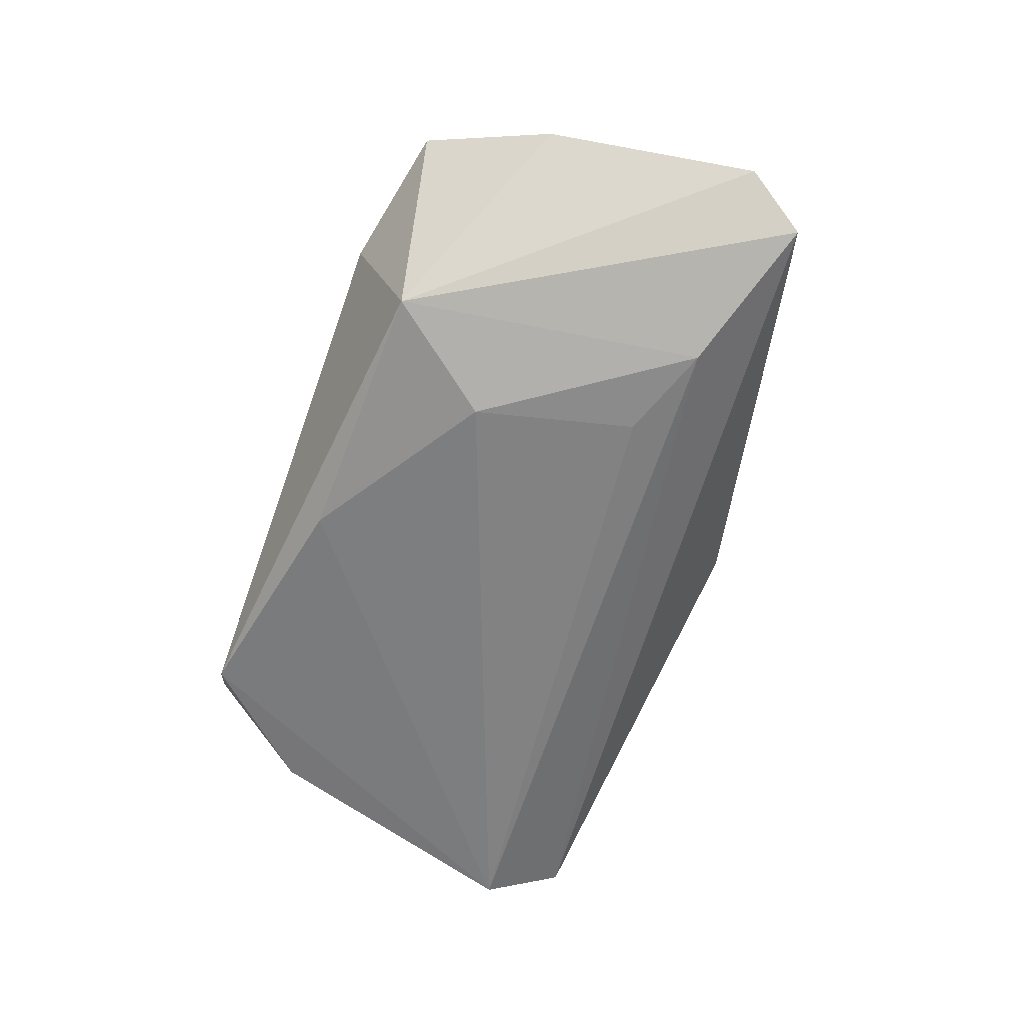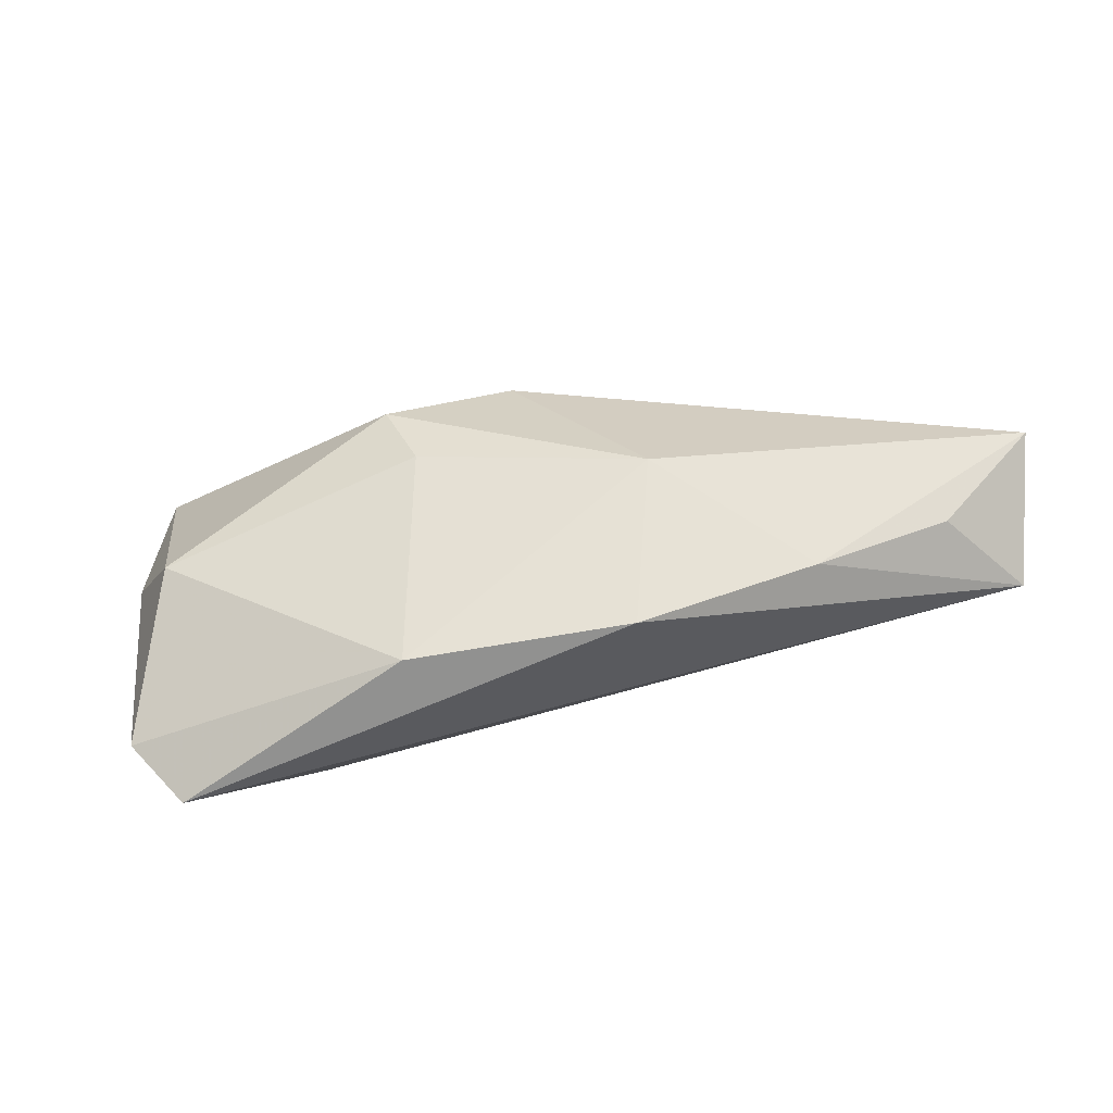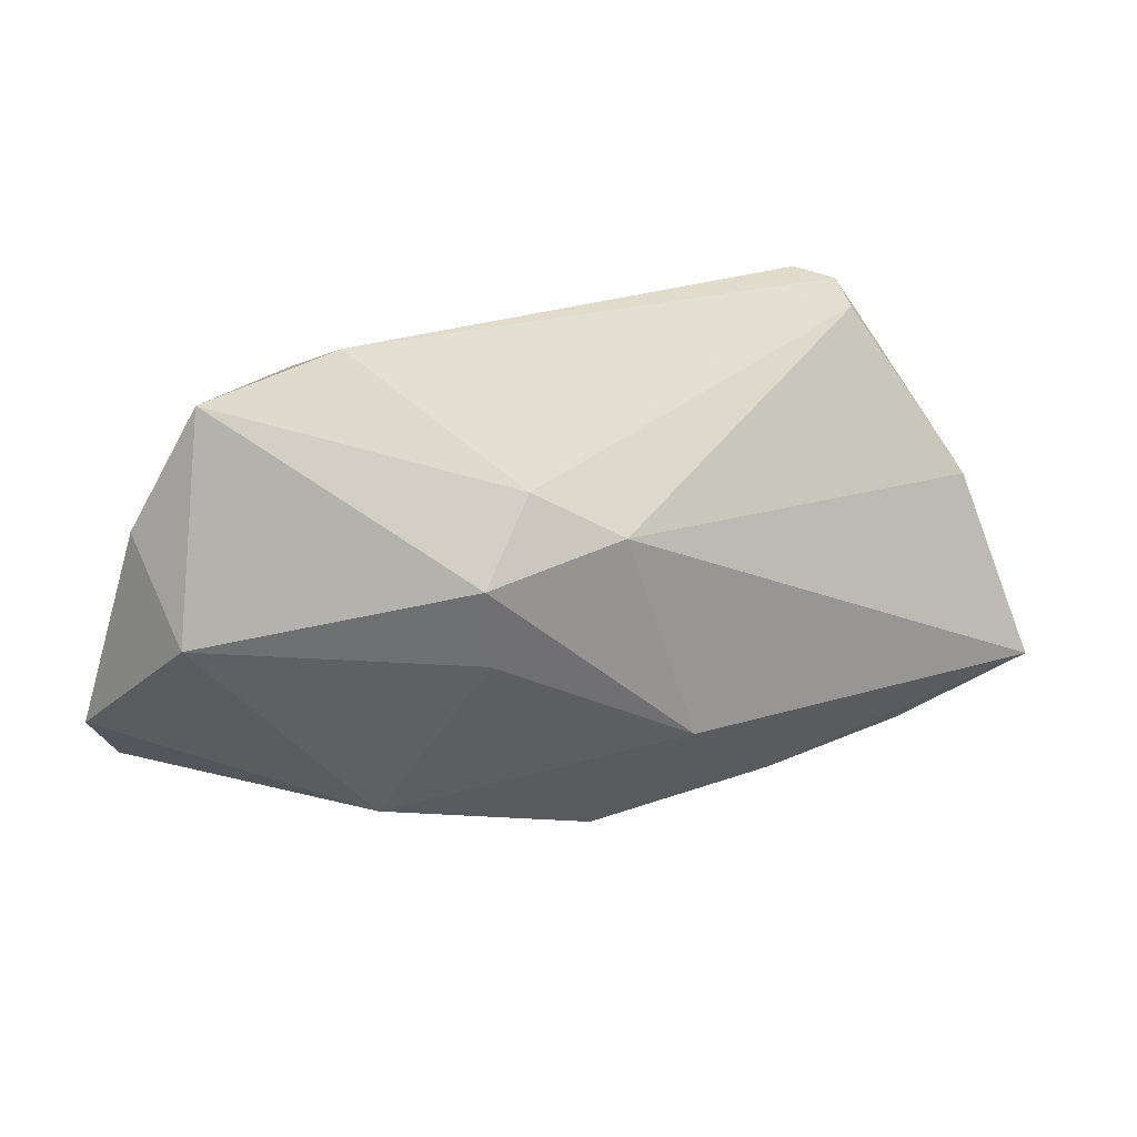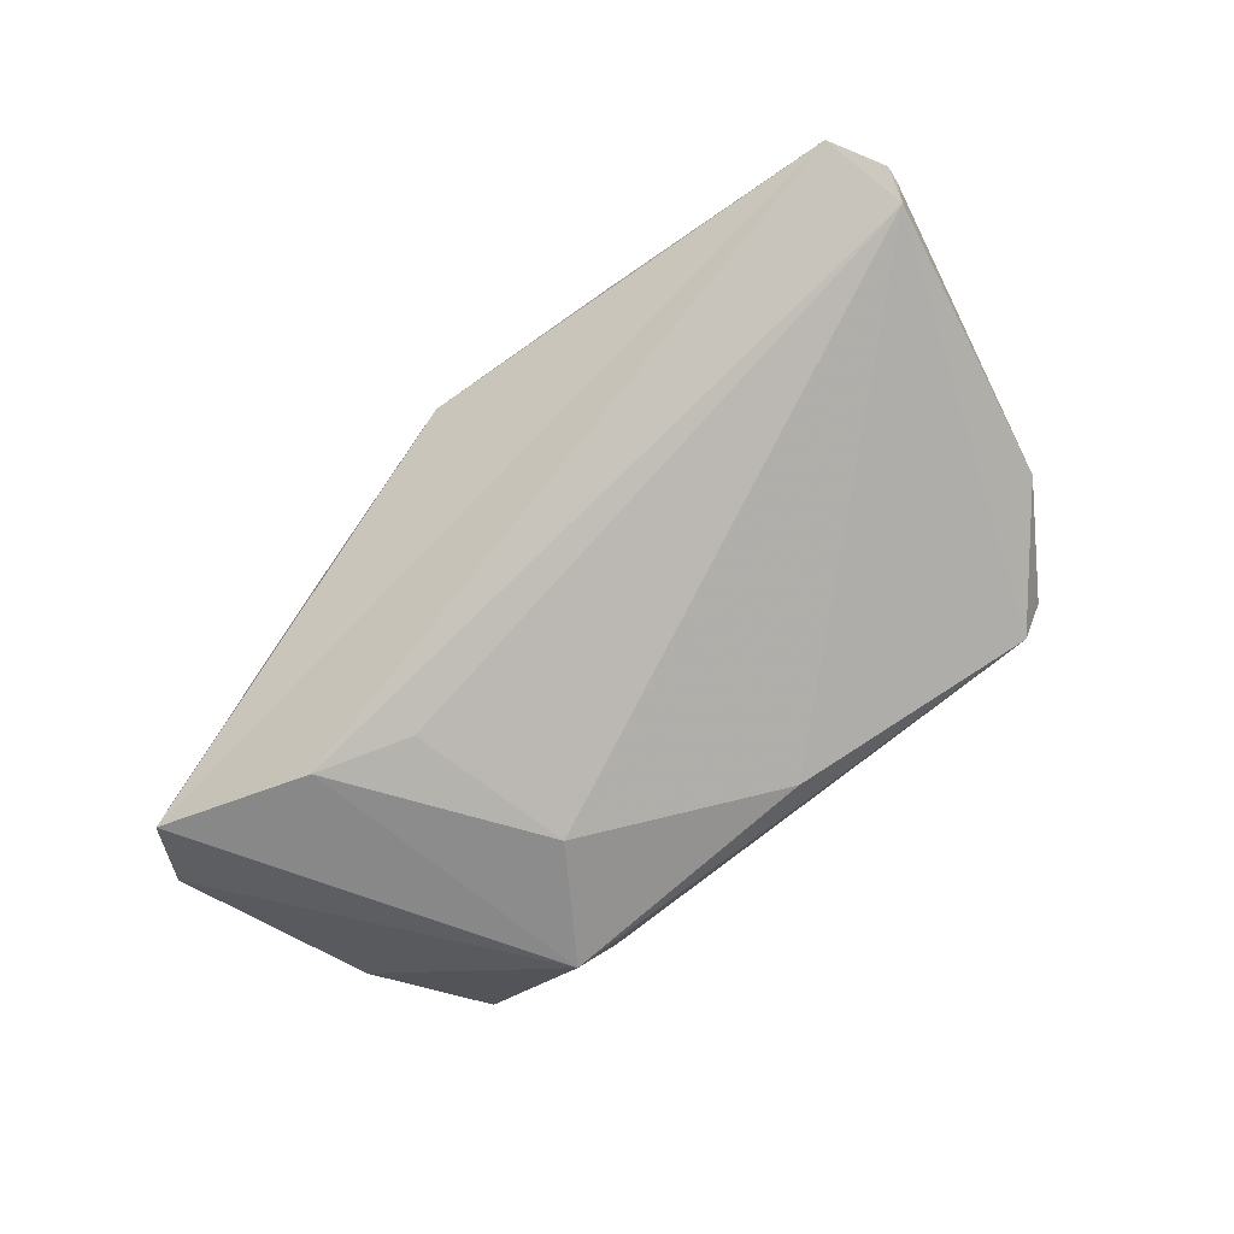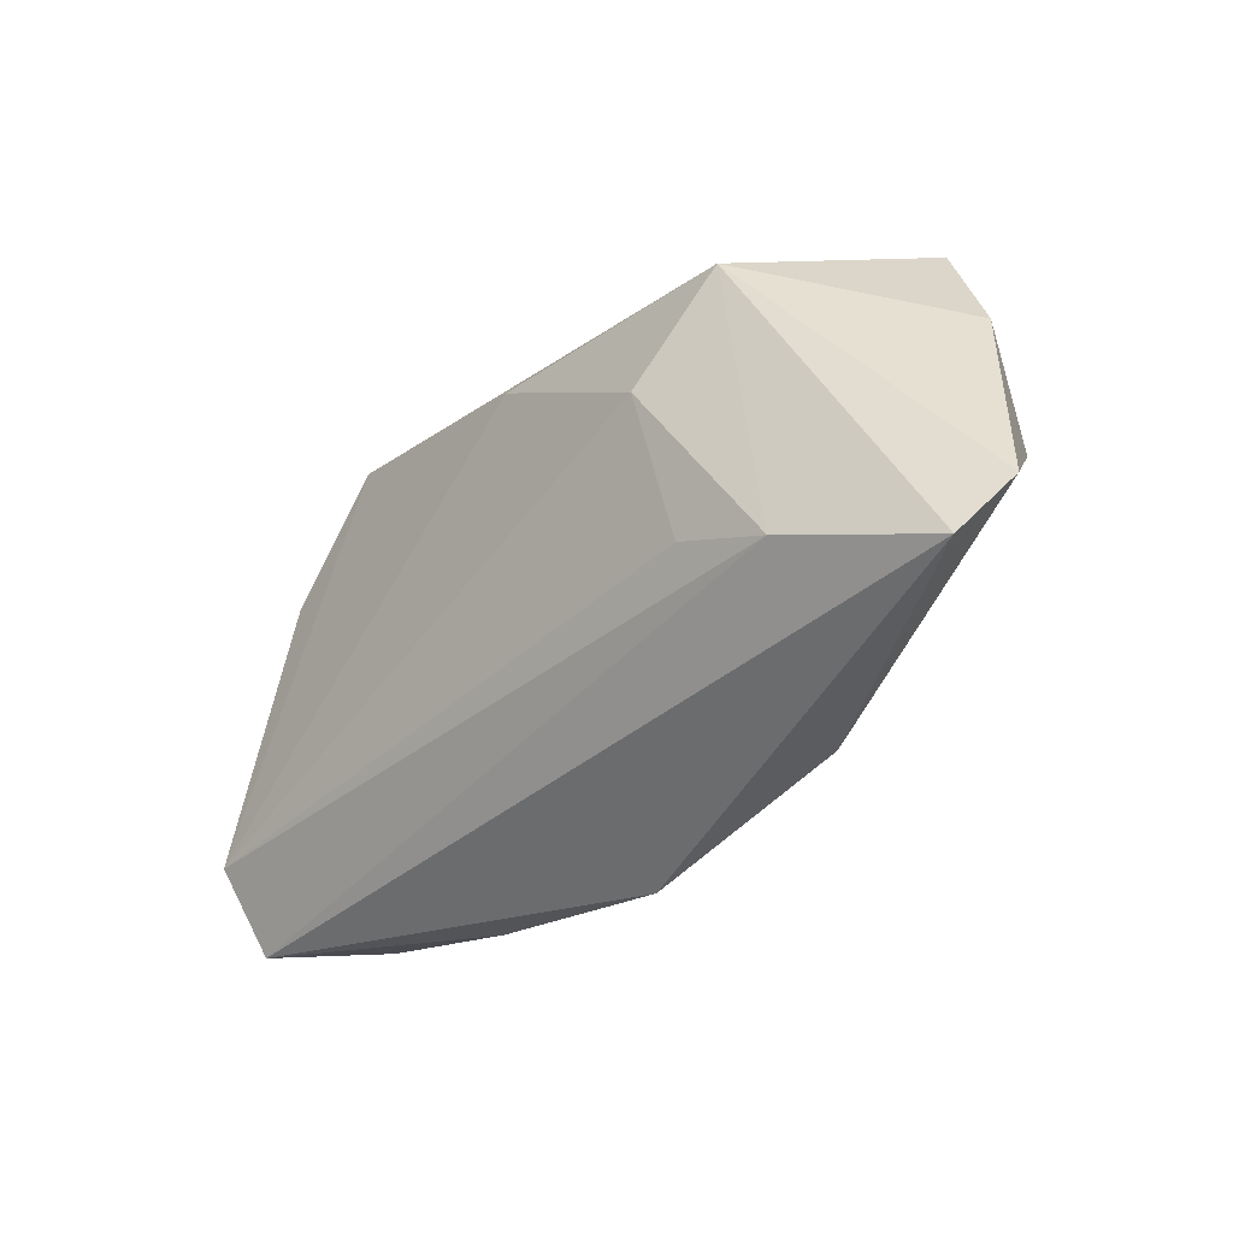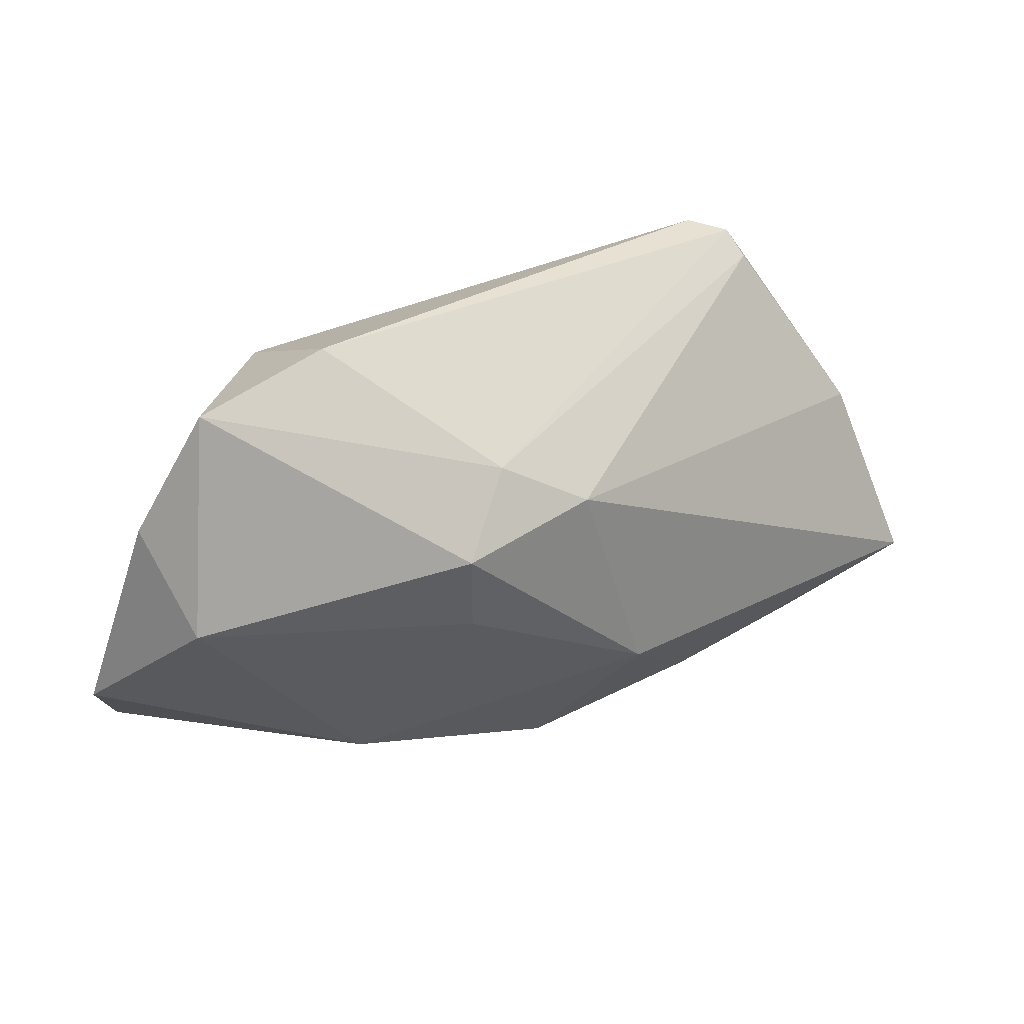
<metadata>
{"format":"obj","ext":"obj","renderer":"f3d","projection":"perspective","resolution":1024,"background":"white","views":[{"elev":-70.1,"azim":-109.5,"up":"+Z"},{"elev":26.2,"azim":-17.6,"up":"+Z"},{"elev":22.9,"azim":-27.3,"up":"+Y"},{"elev":-72.7,"azim":41.5,"up":"+Z"},{"elev":-32.0,"azim":-140.4,"up":"+Y"},{"elev":29.3,"azim":-36.2,"up":"+Y"}]}
</metadata>
<code>
v -0.02984 0.02544 -0.01807
v -0.06074 -0.01346 -0.0117
v 0.04904 0.01782 -0.005126
v -0.0008548 -0.03369 0.006426
v 0.03952 0.0317 -0.002629
v -0.0286 -0.02705 0.002369
v 0.05961 -0.0179 0.01742
v -0.05304 0.00128 0.005117
v -0.03607 -0.01428 -0.01947
v 0.05912 -0.01677 0.011
v 0.03588 0.03267 -0.006978
v 0.04017 0.0286 0.0004984
v -0.01931 0.01131 -0.0204
v 0.05277 0.00661 0.009918
v 0.02437 -0.03052 0.009117
v -0.0202 -0.002341 0.01797
v -0.03001 0.03267 -3.171e-05
v 0.05876 -0.0196 0.01166
v -0.003234 0.01133 0.01994
v -0.01379 0.01751 0.01571
v -0.04804 0.02883 0.0008298
v -0.02395 -0.009627 -0.01884
v -0.0216 0.008144 0.01994
v -0.05573 -0.02103 -0.01652
v 0.05776 -0.01737 -0.006457
v 0.05574 -0.02783 -7.751e-05
v 0.0065 -0.01647 0.01994
v 0.044 -0.02688 0.01062
v -0.05532 0.01322 -0.003968
v 0.004751 0.02629 -0.01459
f 2 6 8
f 23 21 8
f 24 6 2
f 19 27 7
f 23 27 19
f 3 25 11
f 11 25 30
f 25 13 30
f 2 8 29
f 29 8 21
f 16 27 23
f 6 27 16
f 23 8 16
f 16 8 6
f 25 26 9
f 9 26 24
f 18 25 7
f 7 26 18
f 18 26 25
f 4 27 6
f 6 24 4
f 24 26 4
f 14 19 7
f 12 19 14
f 5 3 11
f 11 17 5
f 12 14 5
f 5 14 3
f 7 25 10
f 25 3 10
f 10 14 7
f 3 14 10
f 1 30 13
f 1 29 21
f 21 17 1
f 2 29 1
f 11 30 1
f 1 17 11
f 1 24 2
f 13 9 1
f 1 9 24
f 22 13 25
f 25 9 22
f 22 9 13
f 28 26 7
f 20 19 12
f 12 5 20
f 20 5 17
f 20 17 21
f 20 21 23
f 23 19 20
f 15 4 26
f 26 28 15
f 15 28 7
f 7 27 15
f 27 4 15

</code>
